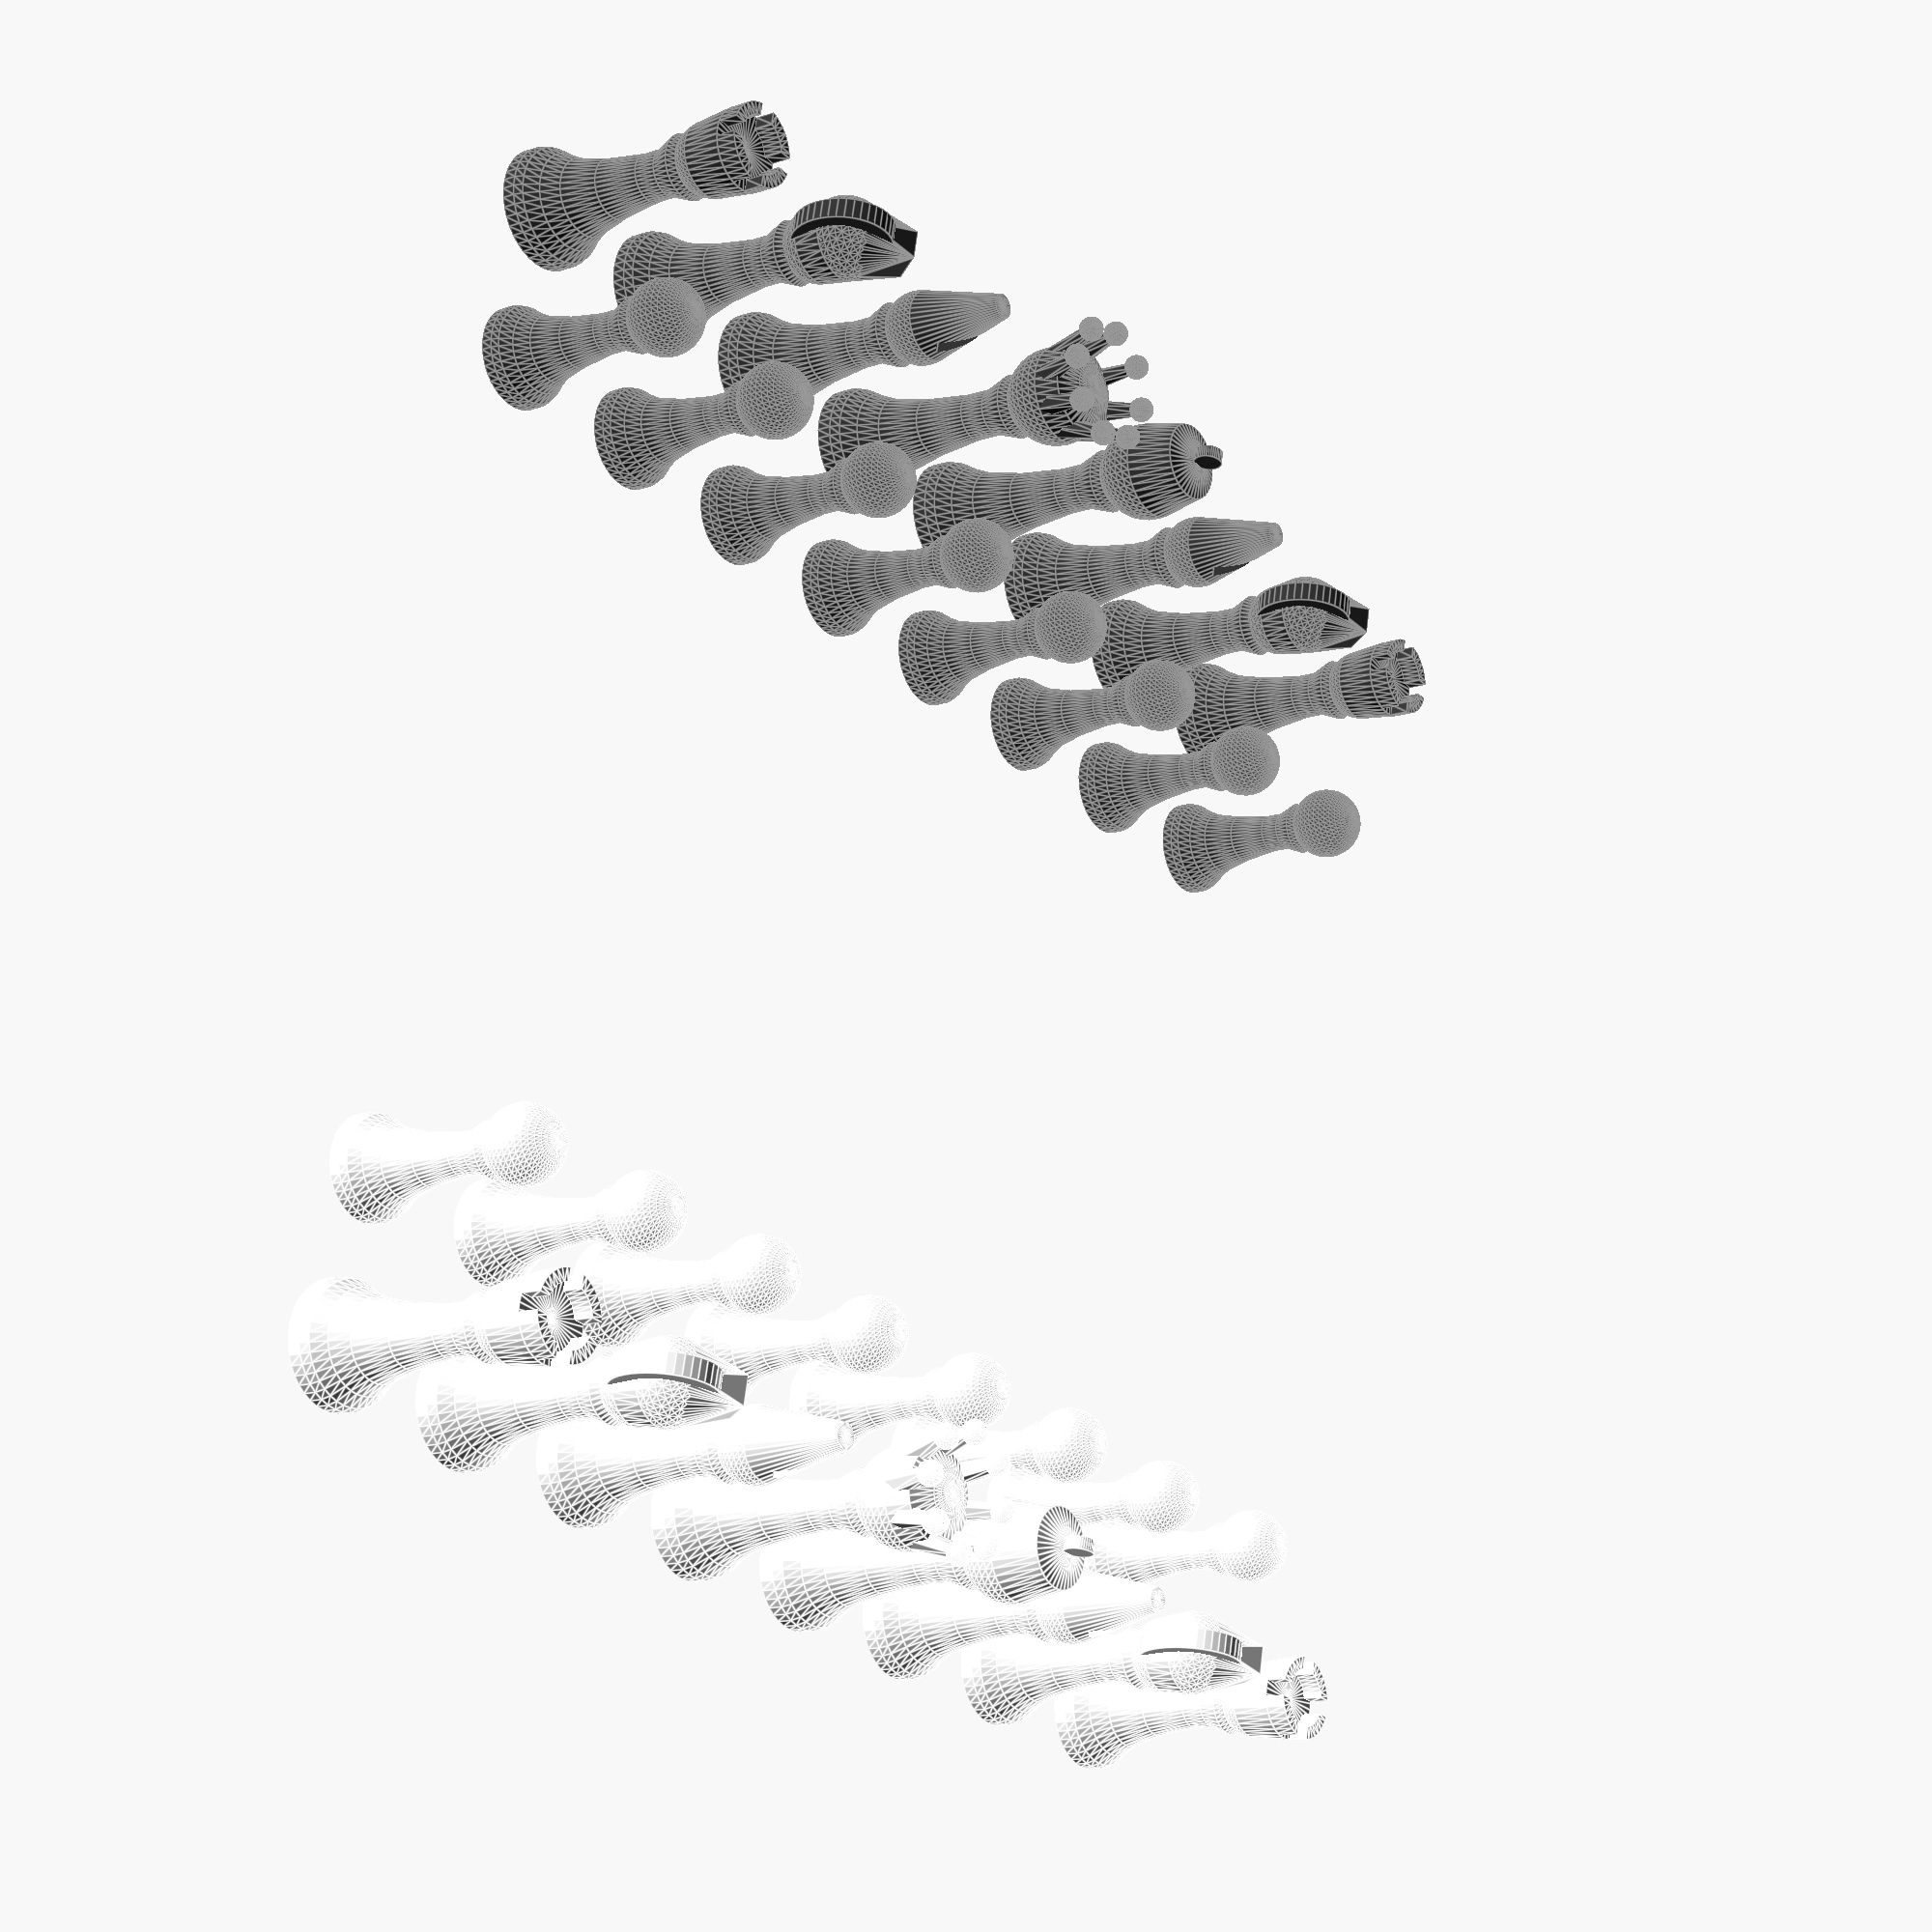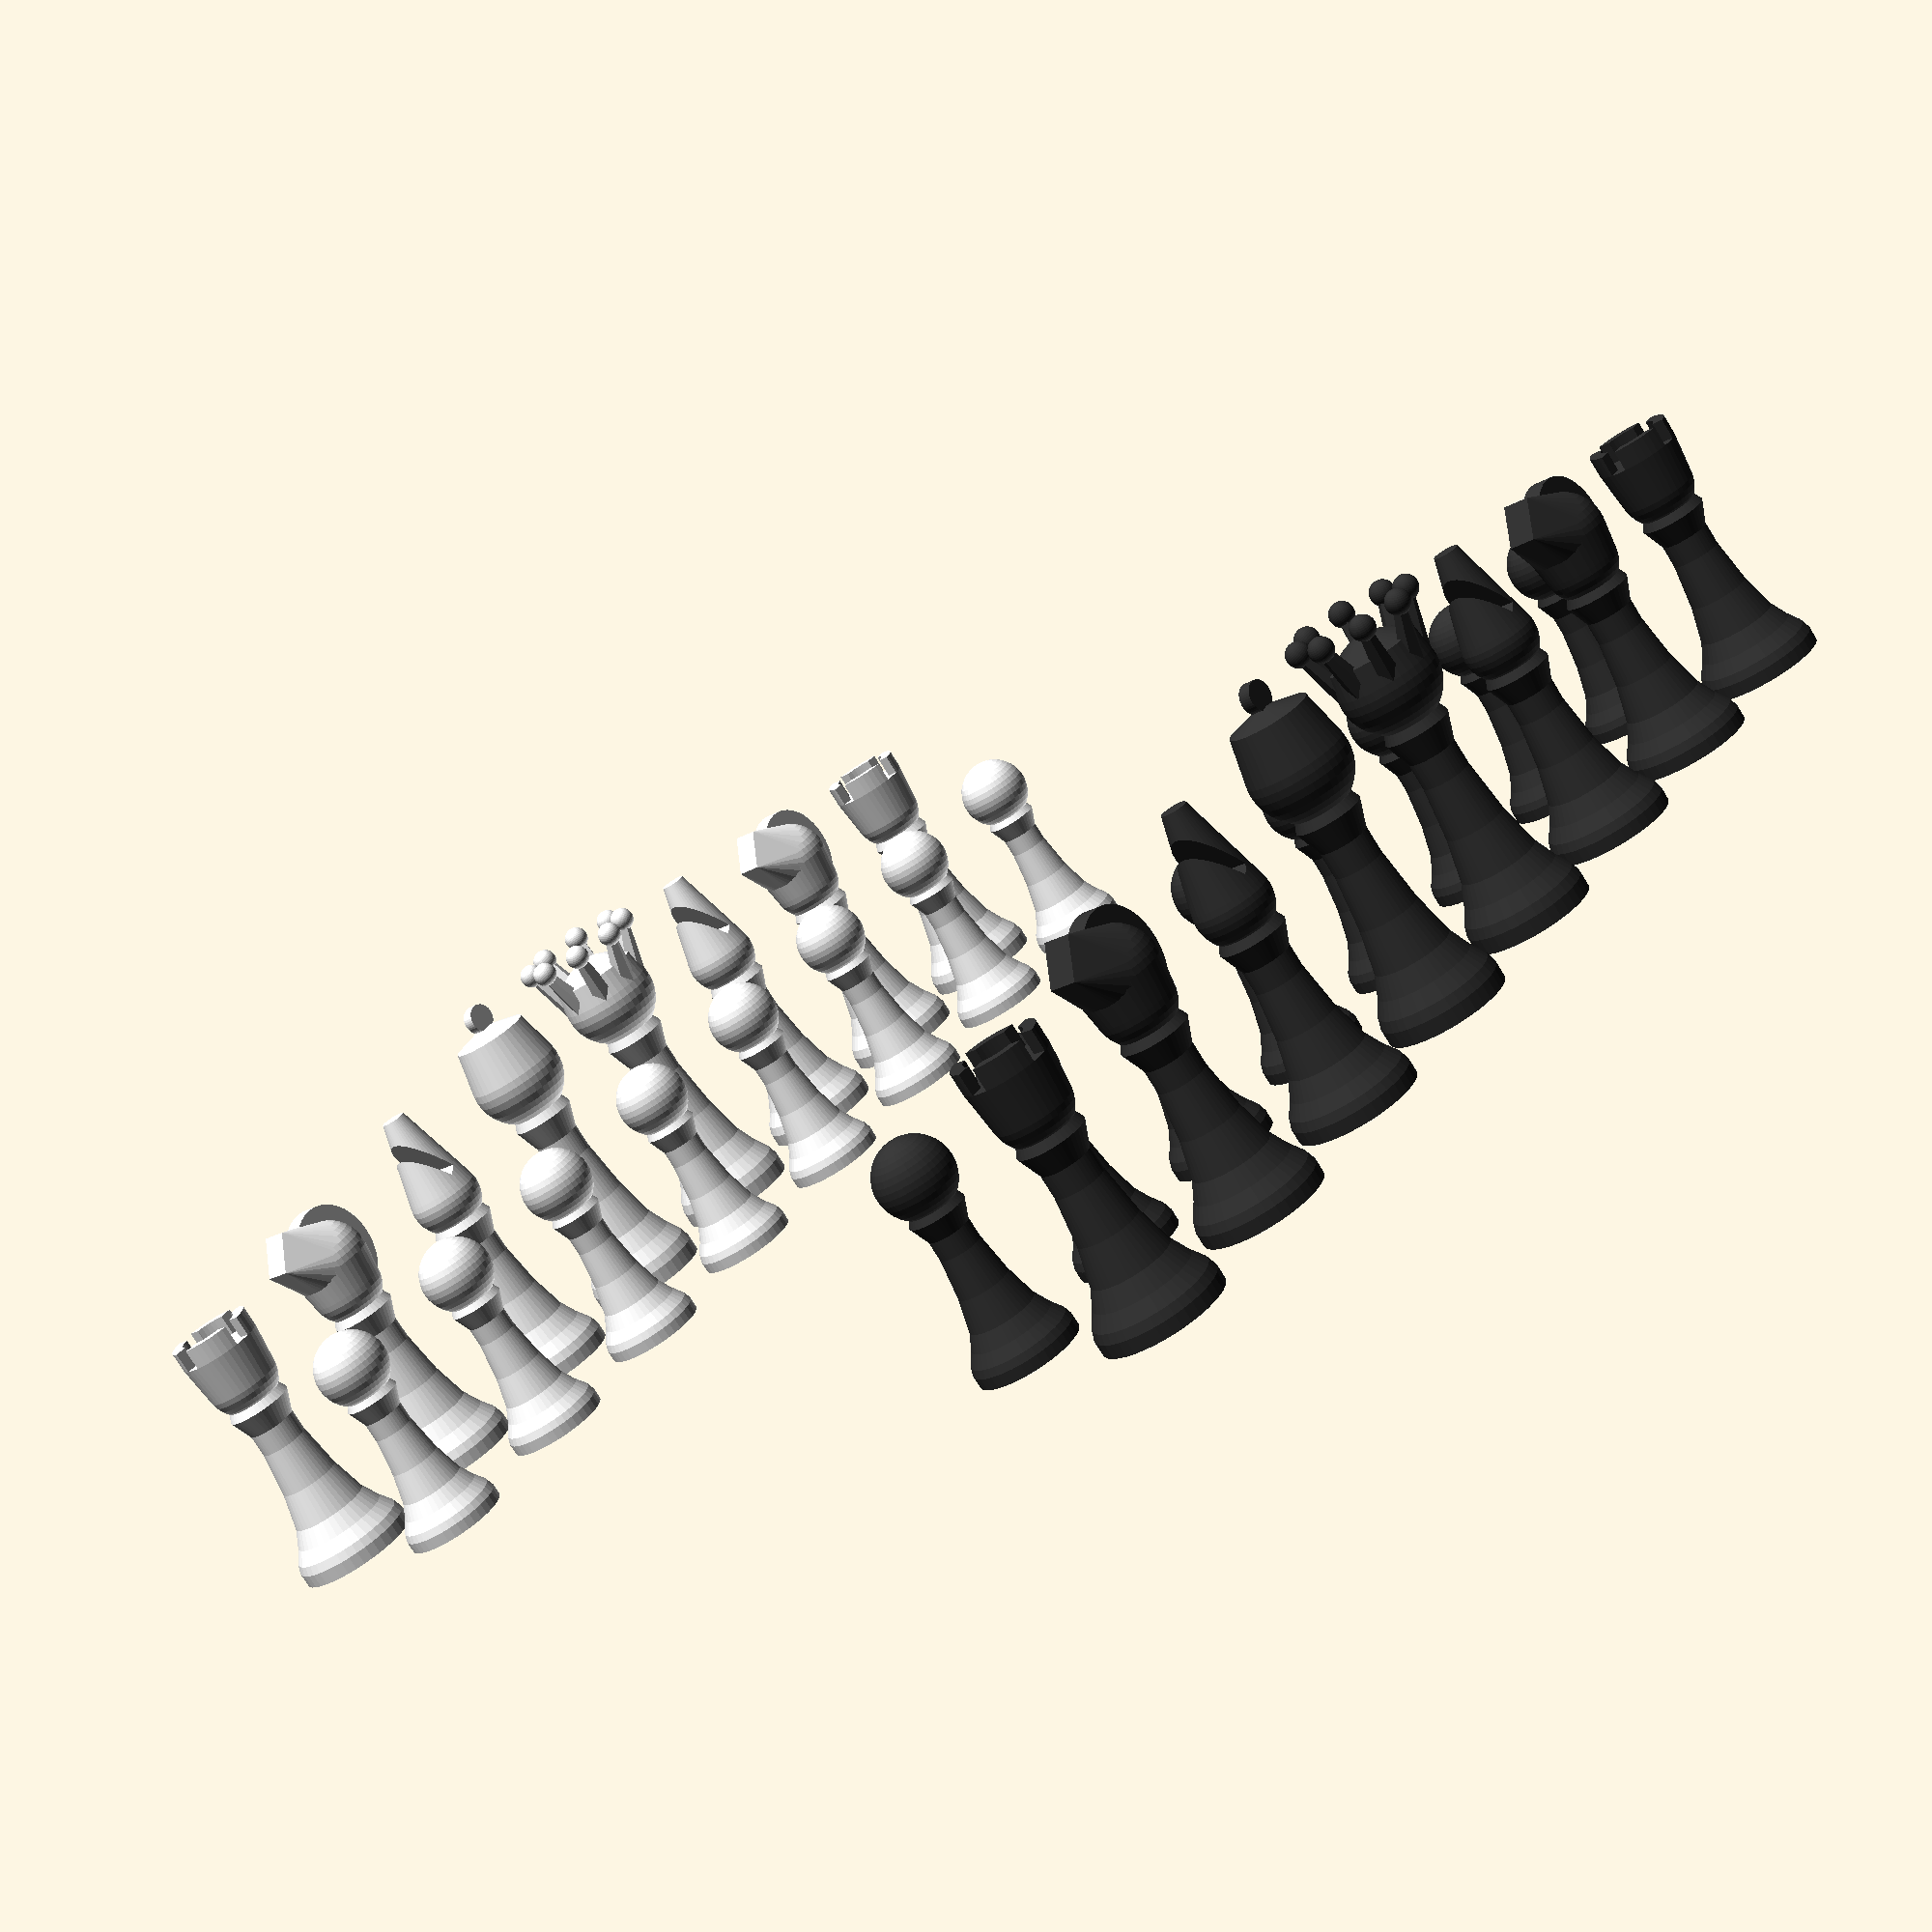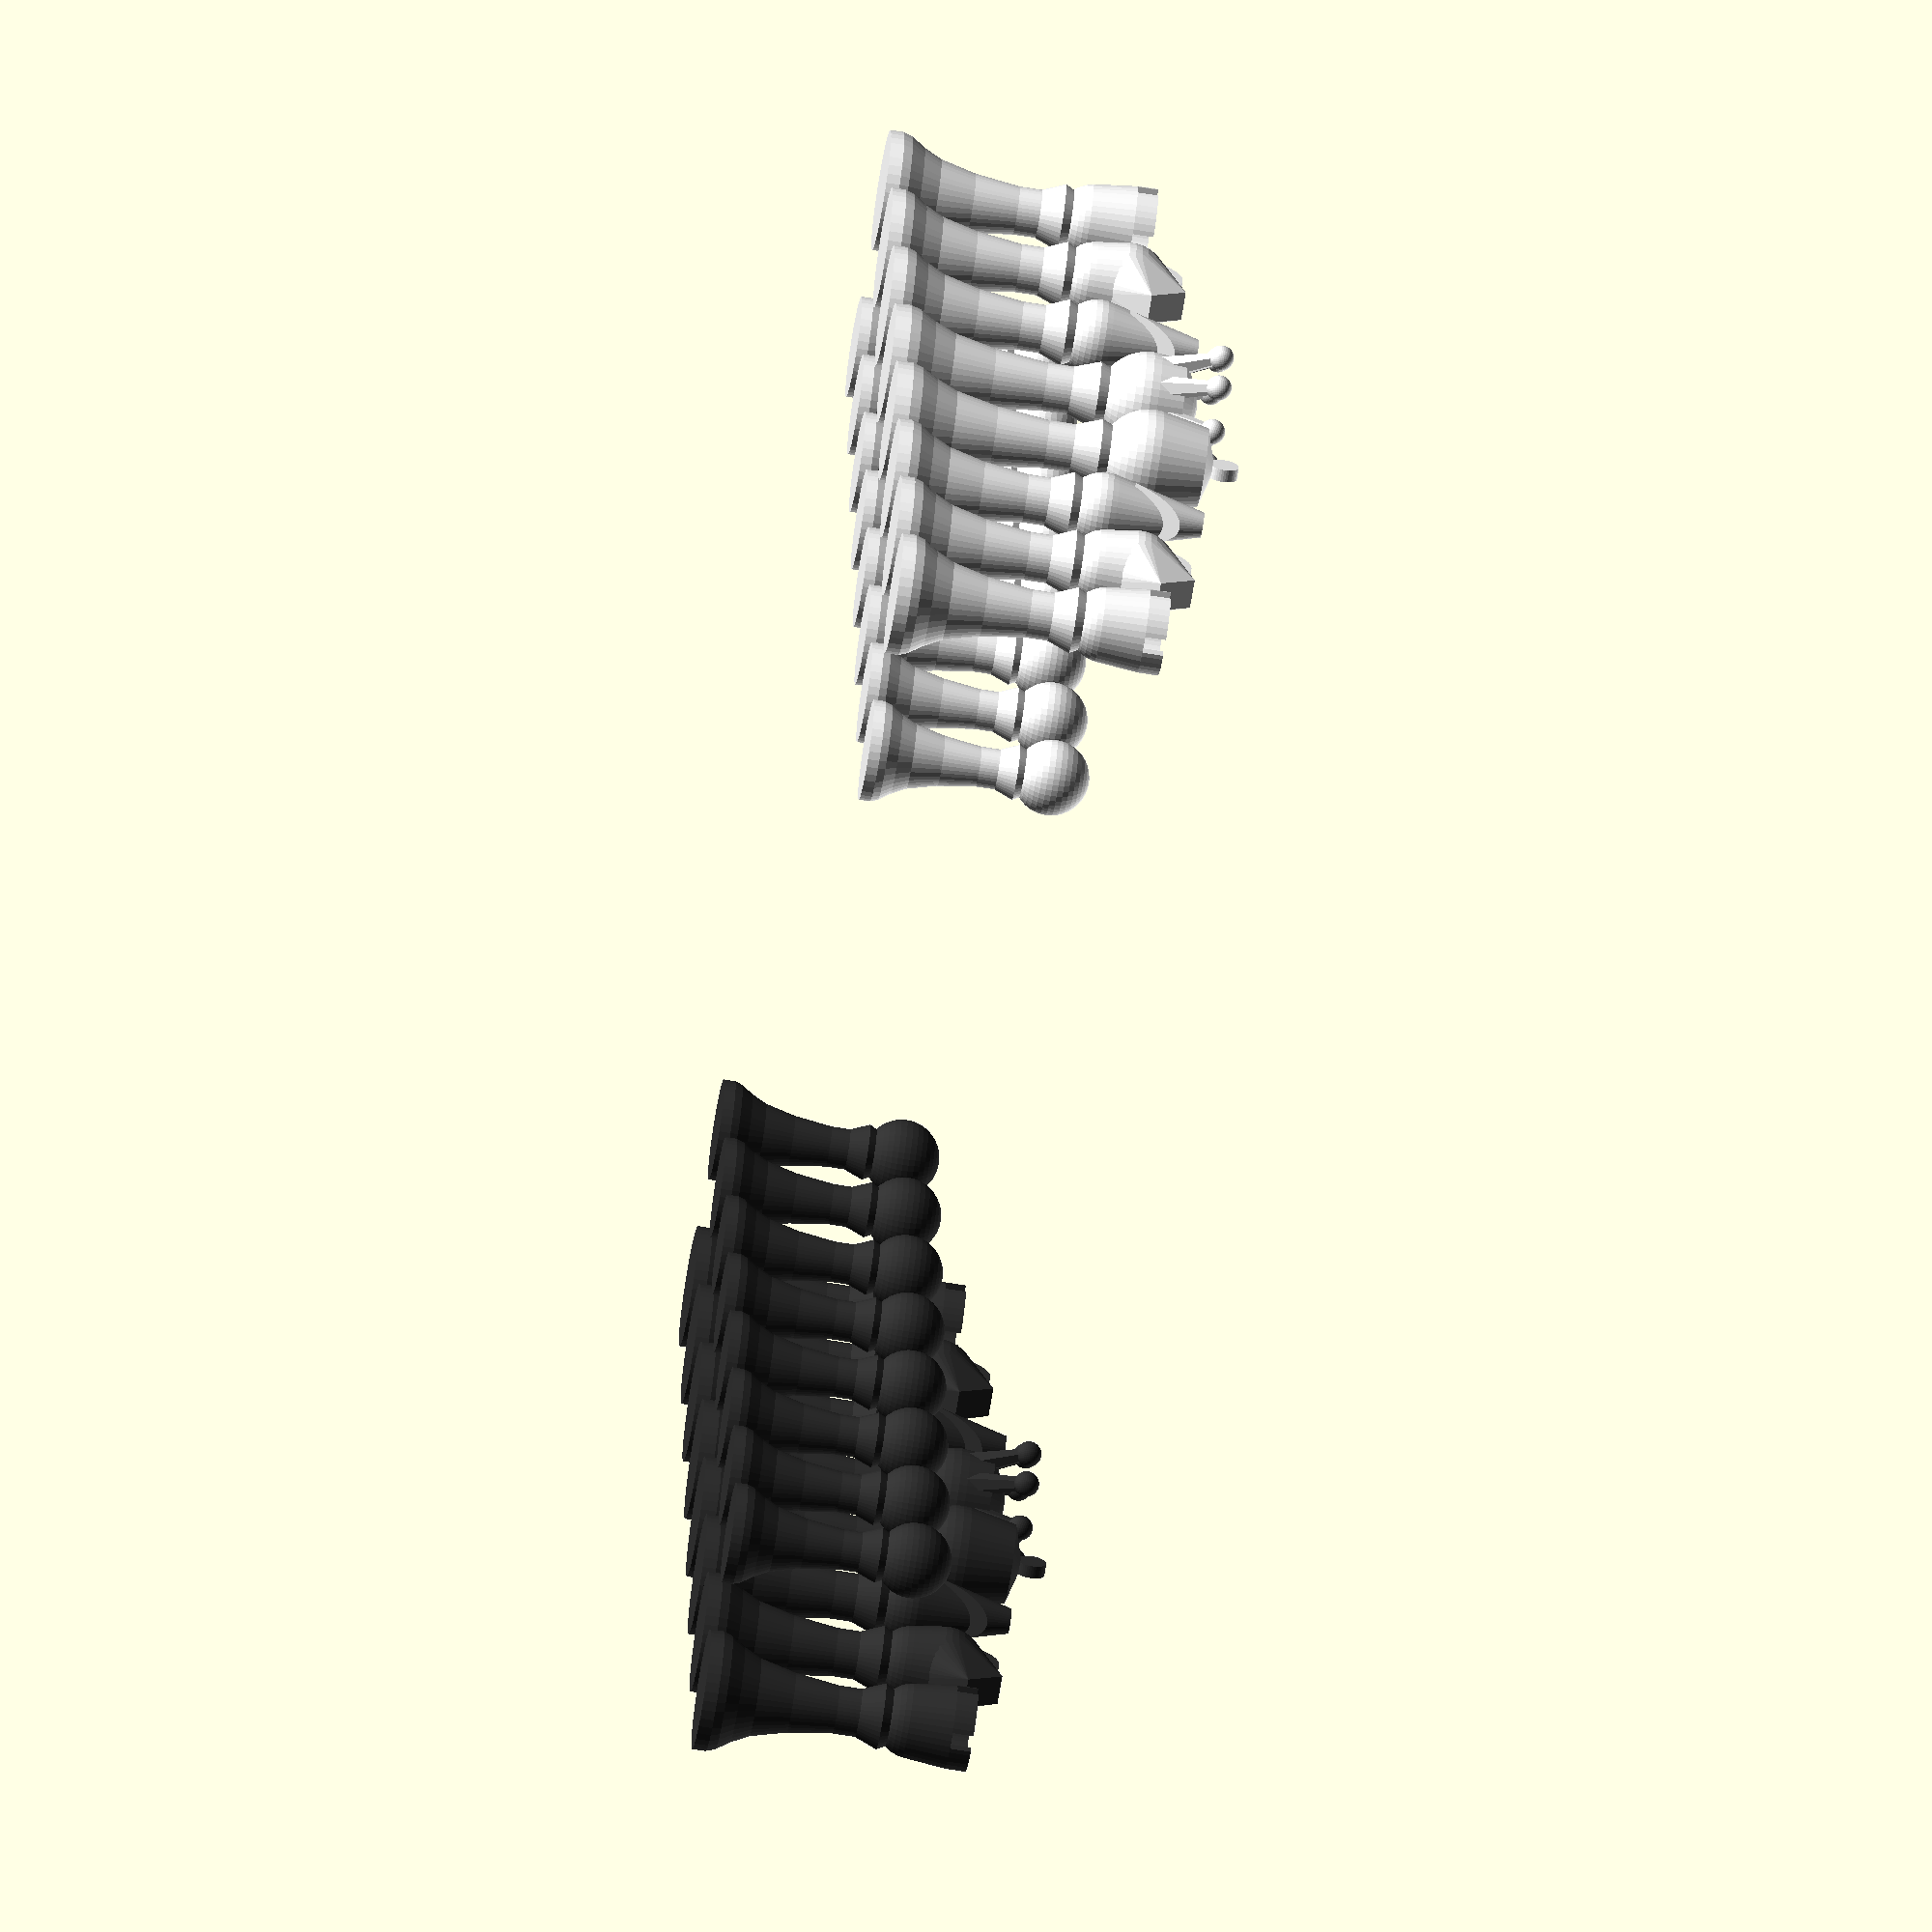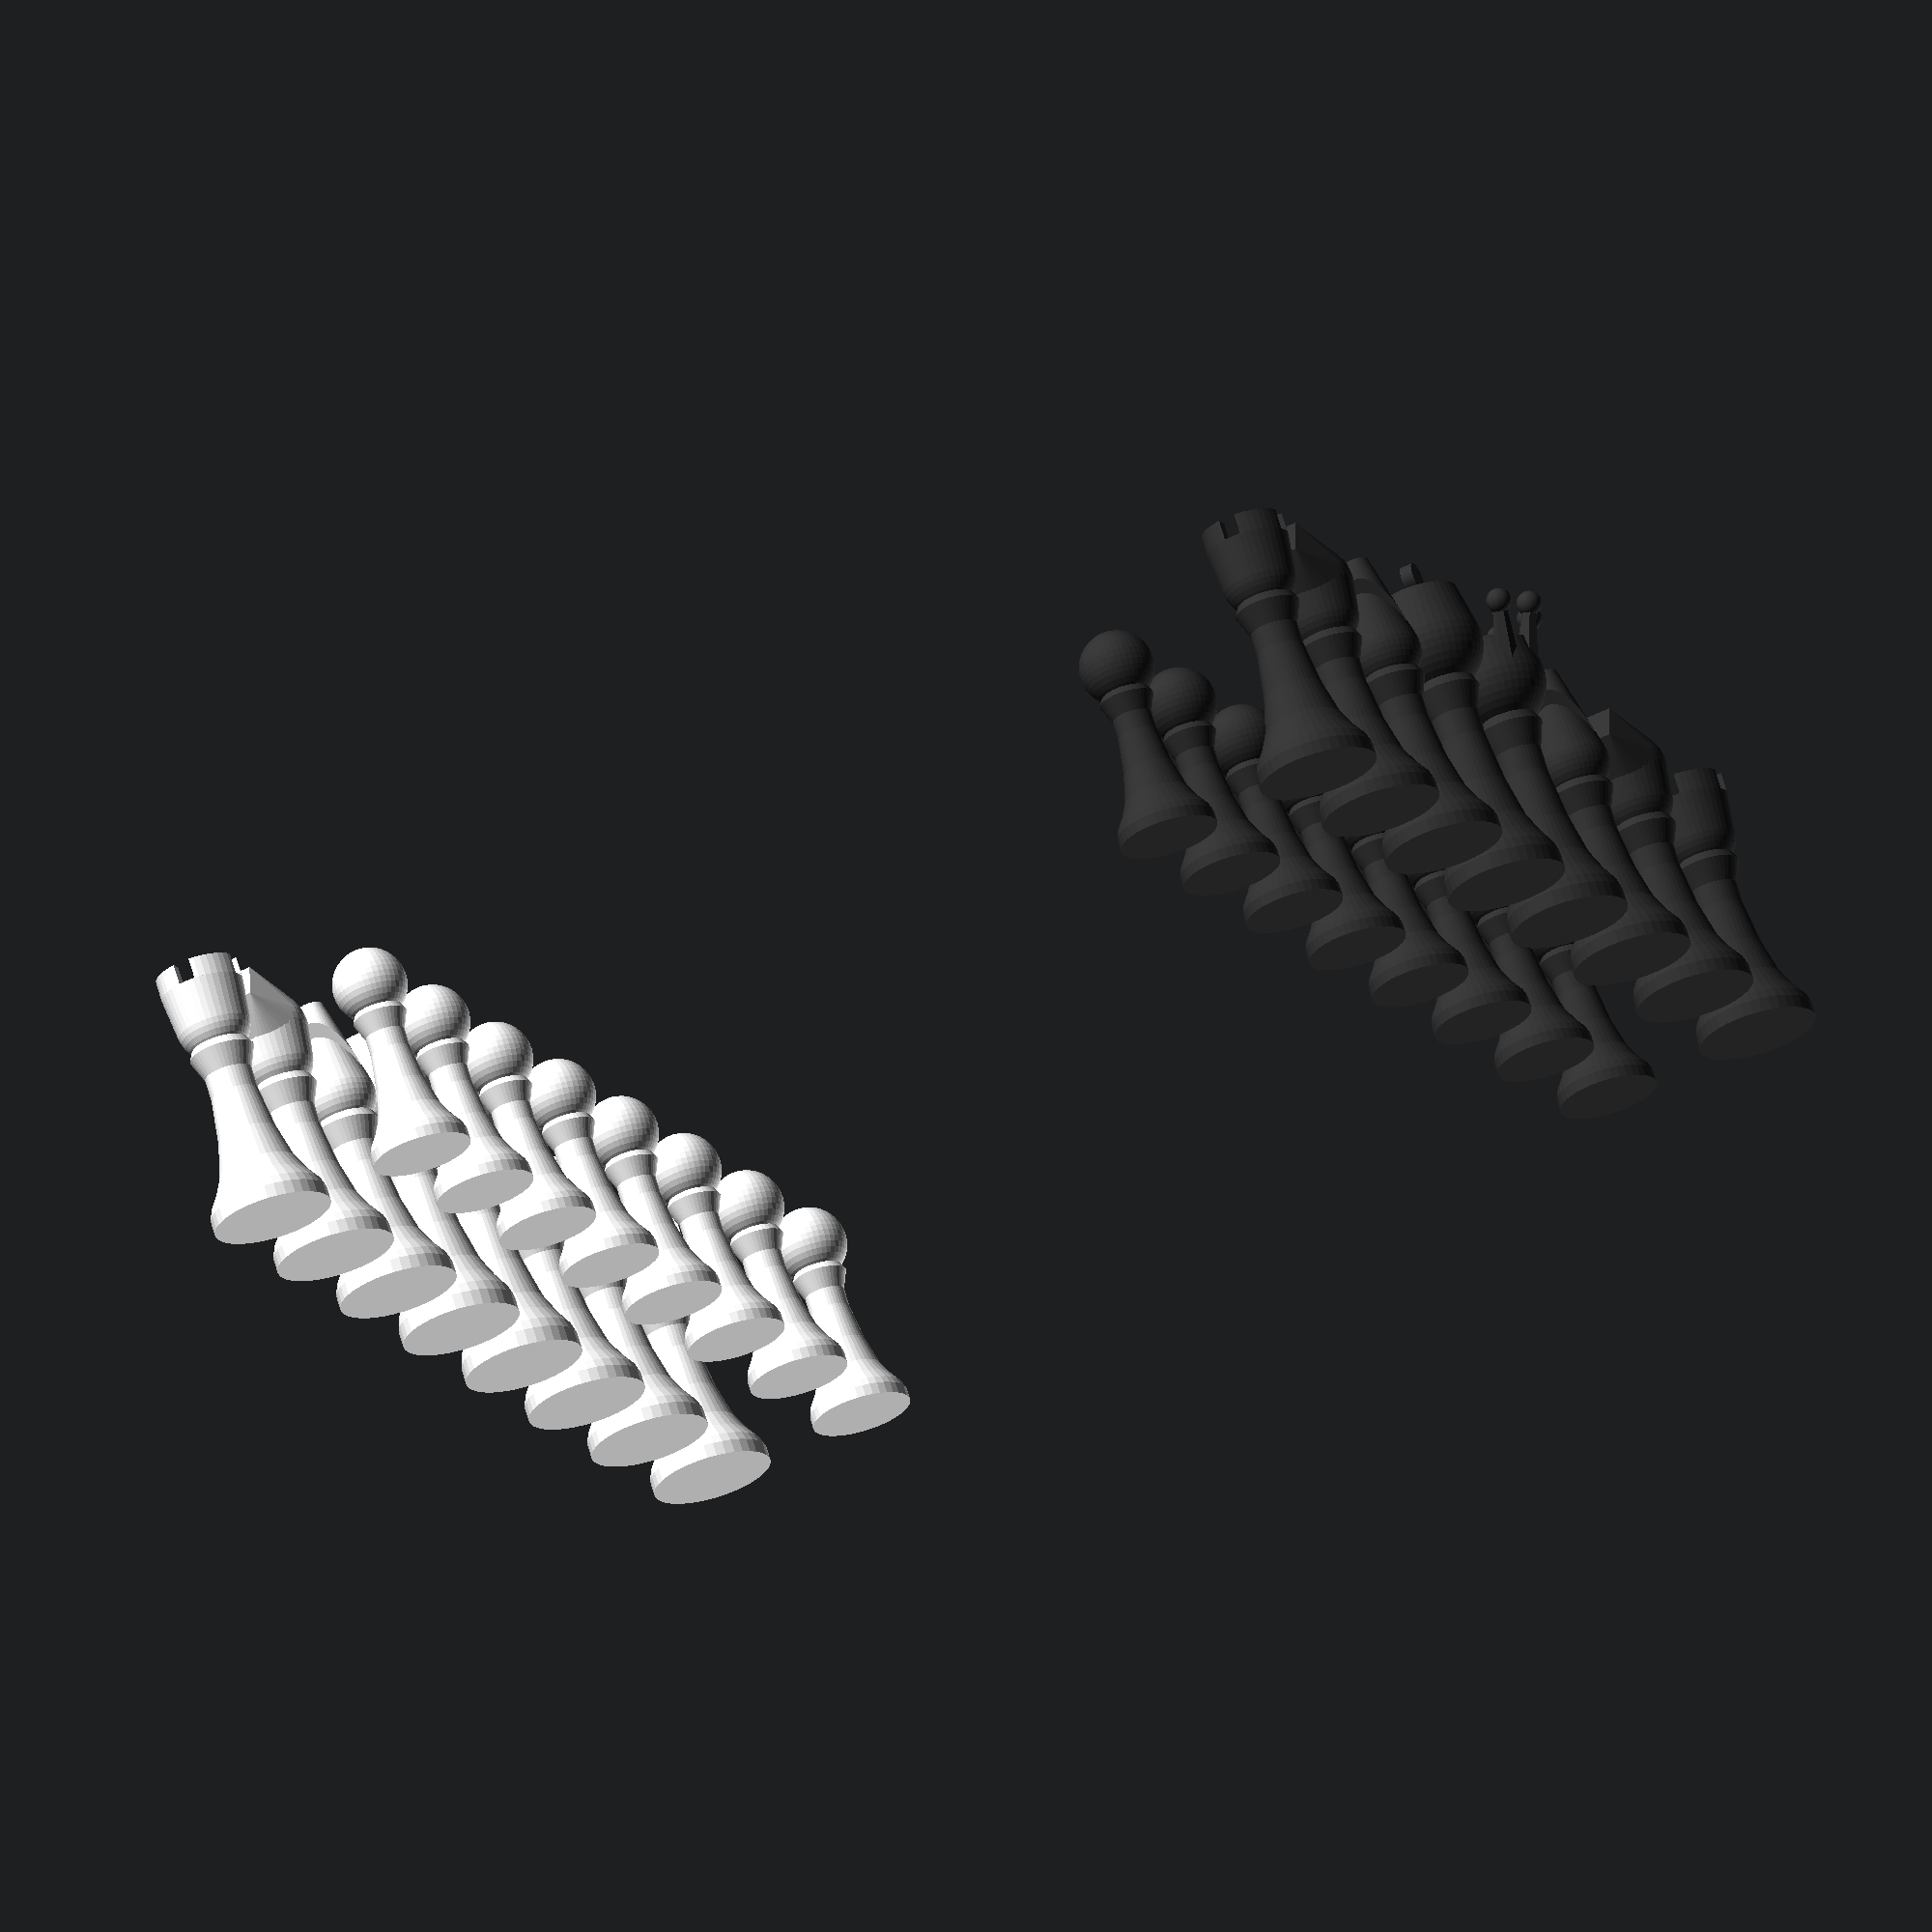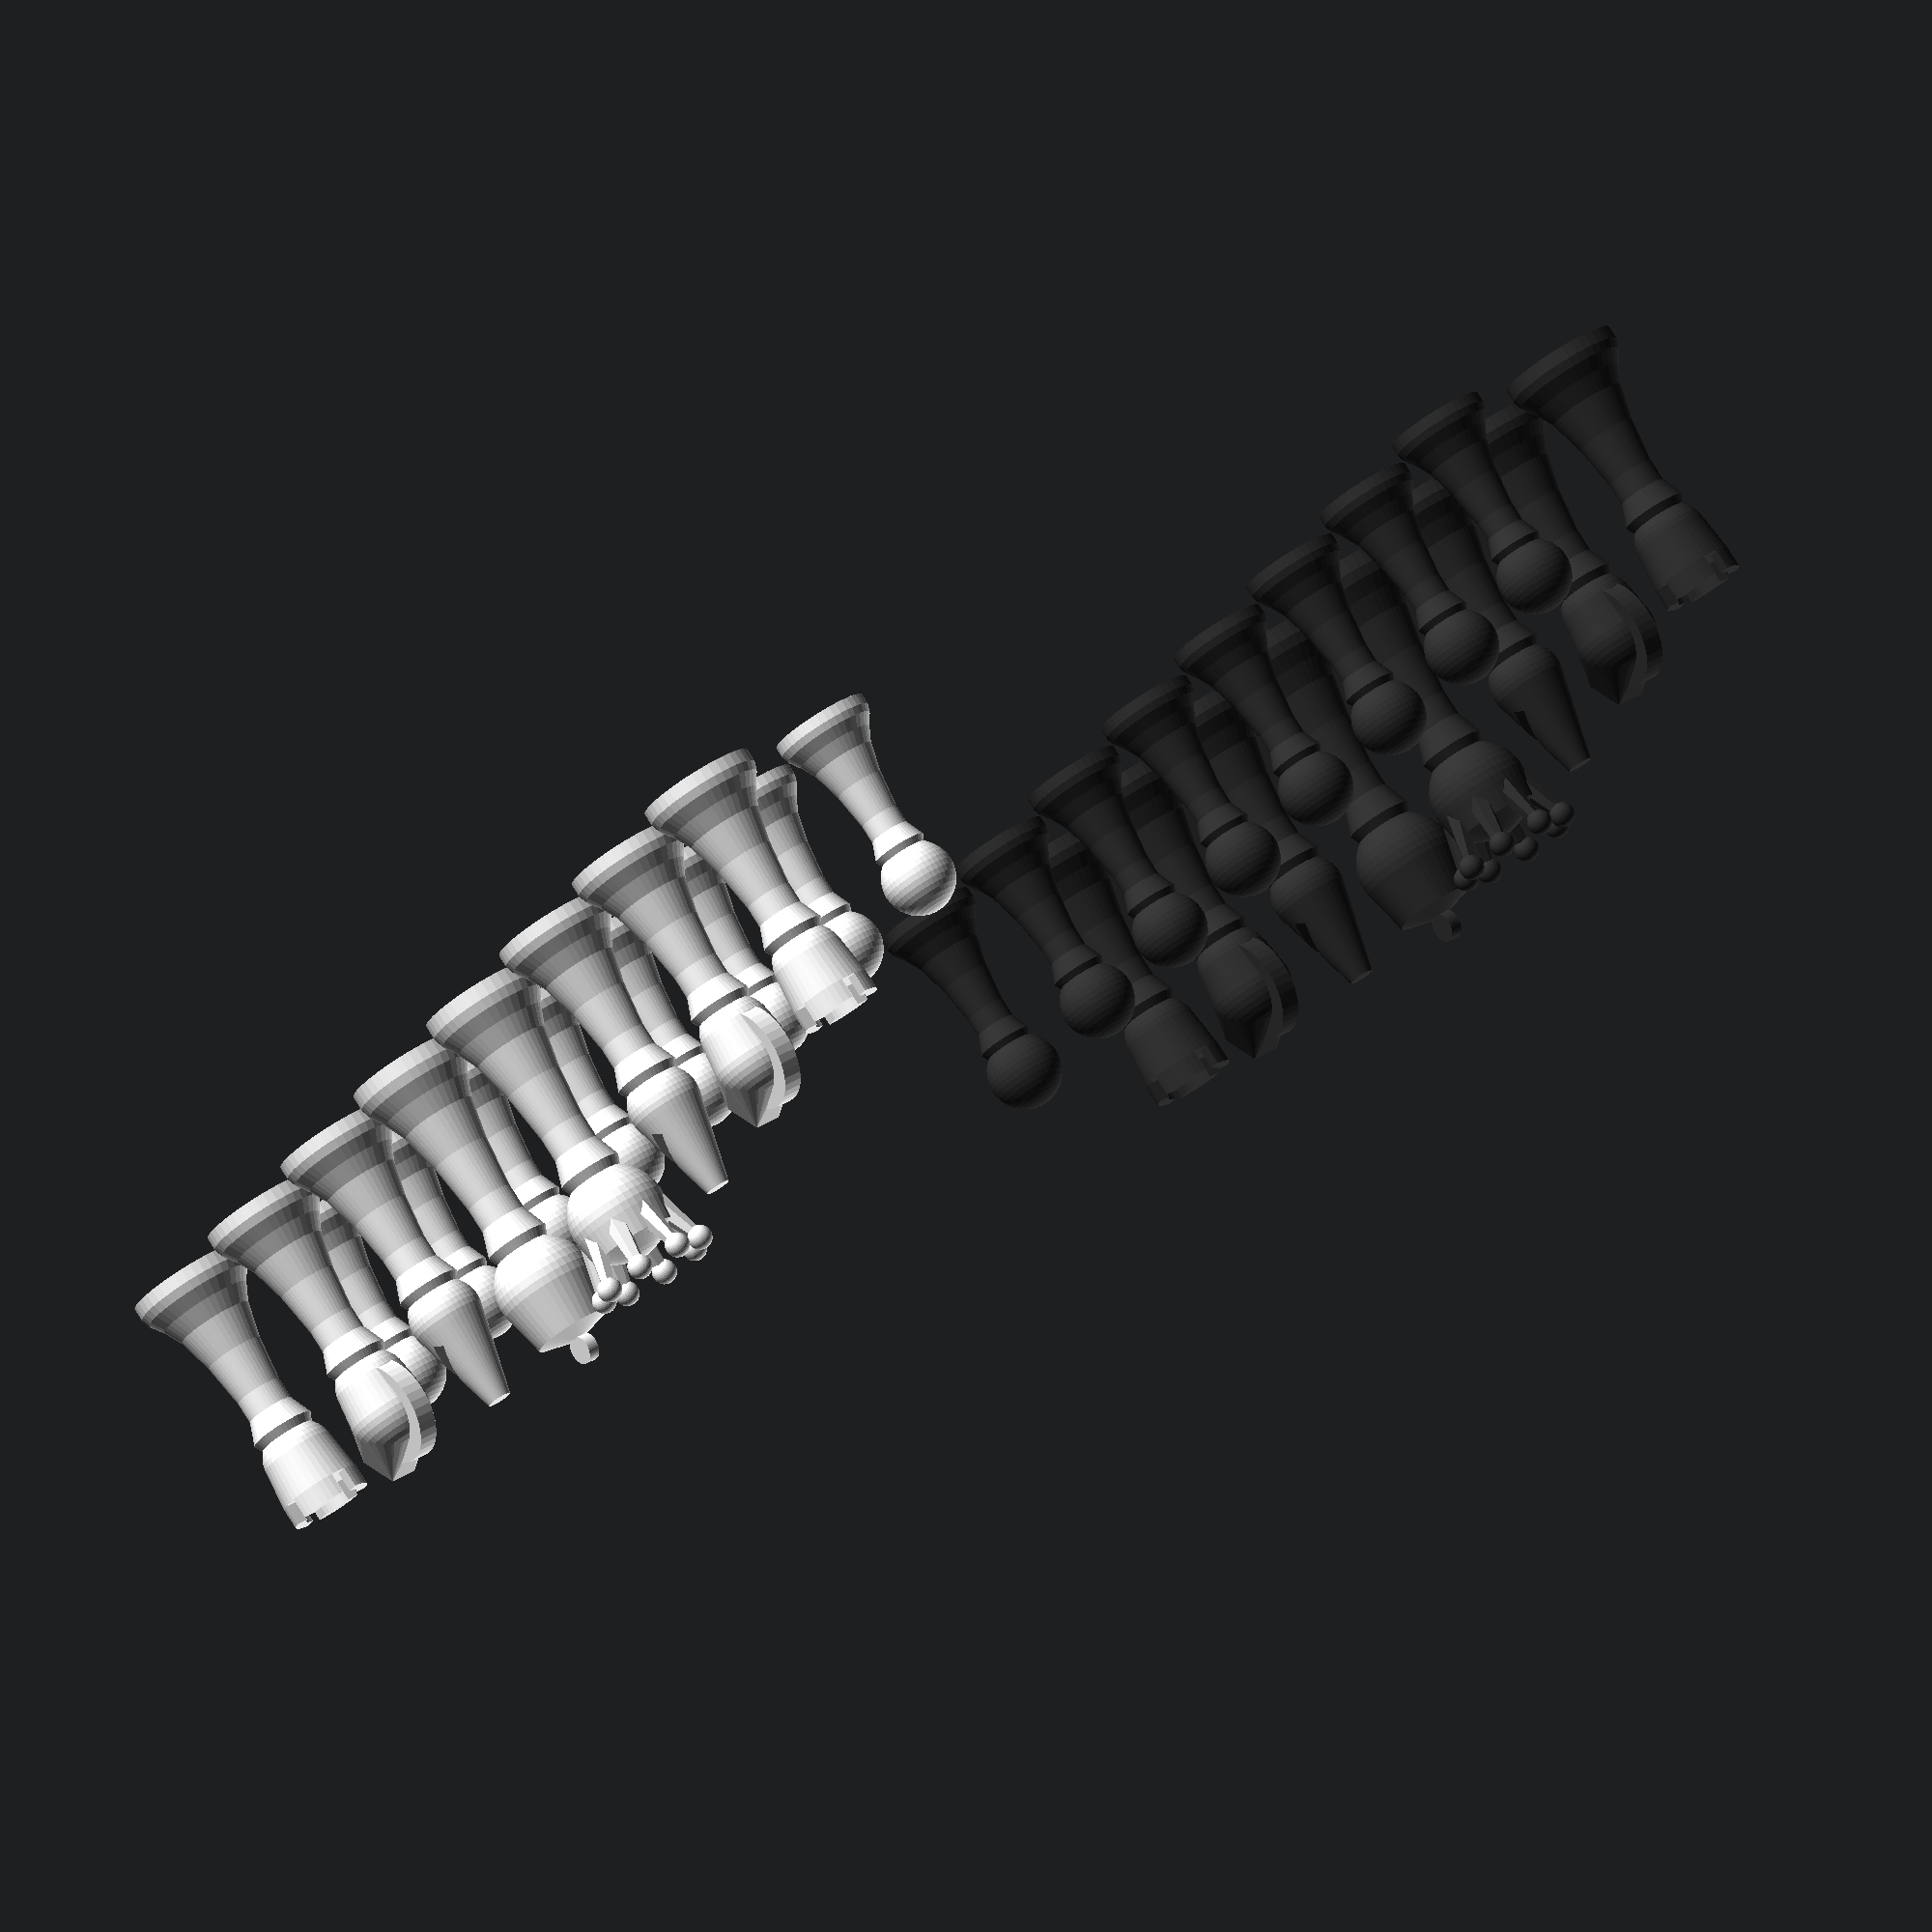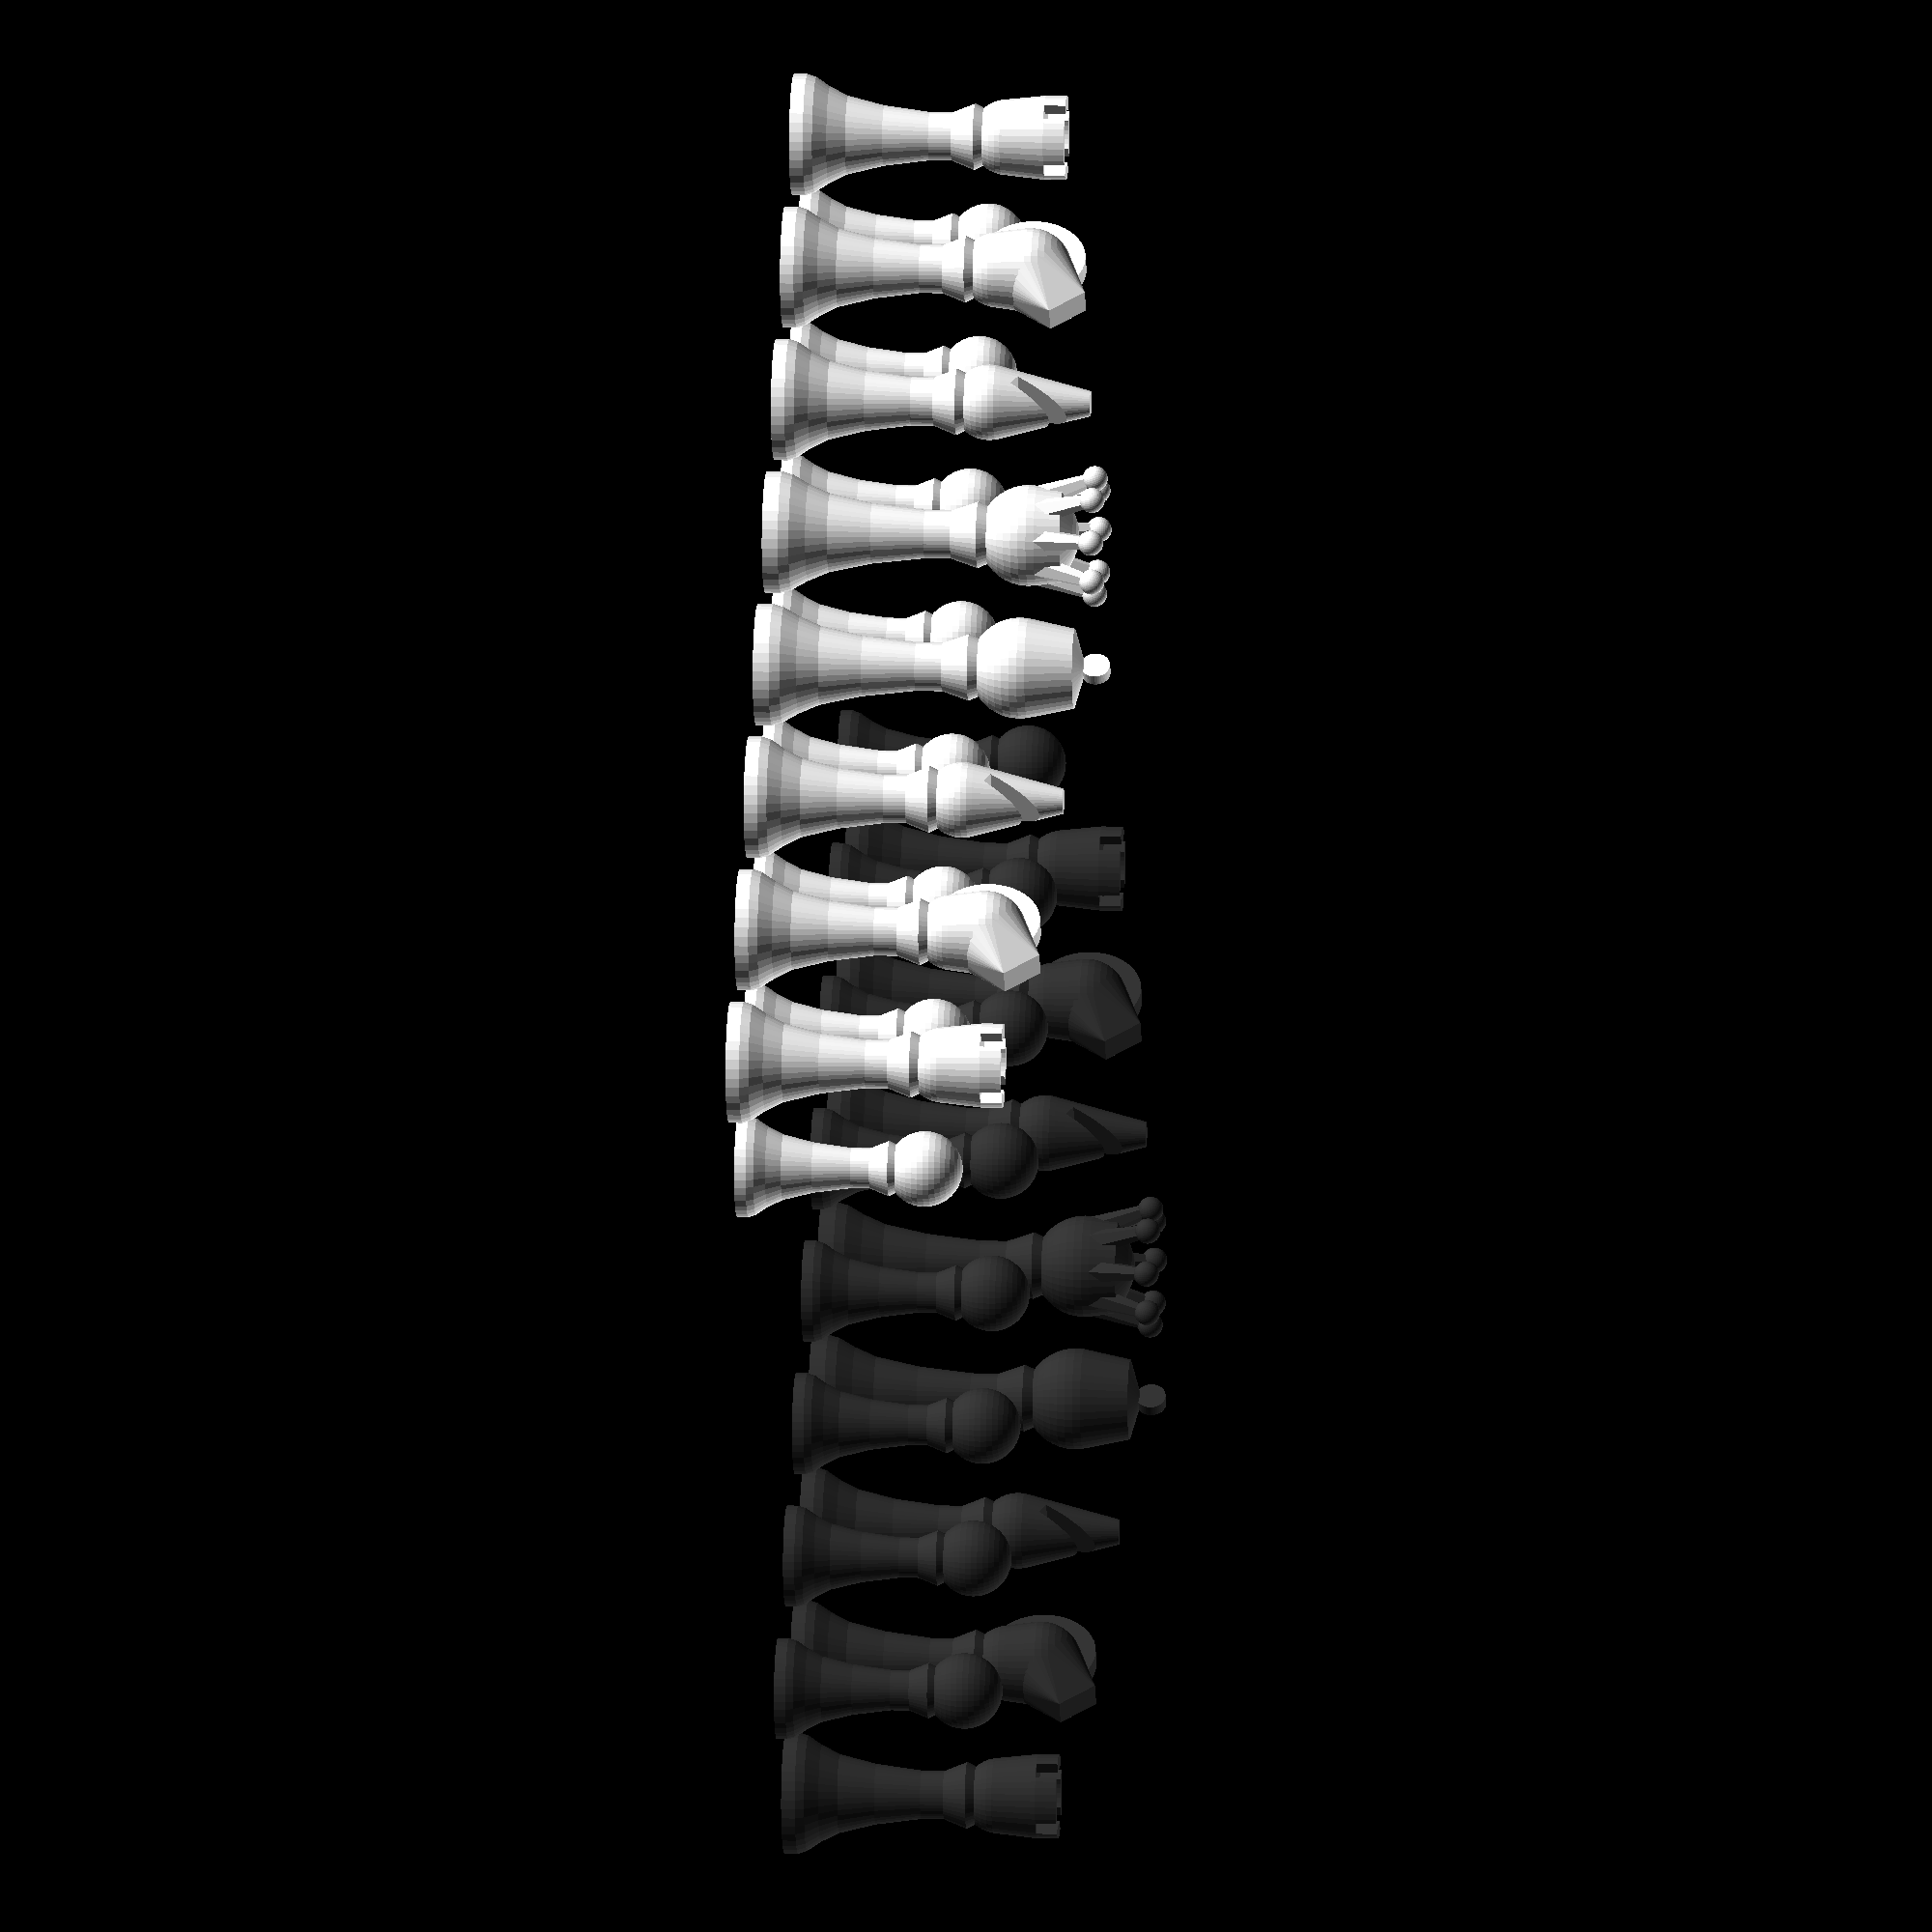
<openscad>
$fn = 40;

module half_circle(r) {
    intersection() {
        circle(r)
            ;
        translate([0, -r * 1.5])
        square(r * 3)
            ;
    }
        ;
}

module pawn_curve_poly() {
    scale([1.2, 0.9])
    polygon([
        [0, 0],
        [10, 0],
        [10, 3],
        [9.5, 5],
        [8, 8],
        [6.5, 12],
        [5, 20],
        [4, 30],
        [4, 35],
        [5.5, 40],
        [4, 44],
        [0, 50],
    ])
        ;
}

module pawn() {
    rotate_extrude()
    union() {
        pawn_curve_poly()
            ;
        translate([0, 44.5])
        half_circle(9)
            ;
    }
        ;
}

module bishop() {
    difference() {
        rotate_extrude()
        union() {
            scale([1.2, 1.2])
            pawn_curve_poly()
                ;
            hull() {
                translate([0, 51])
                half_circle(9)
                    ;
                translate([0, 75])
                square([3, 0.01])
                //translate([0, 76])
                //half_circle(3)
                    ;
            }
                ;
        }
            ;
        translate([7, 0, 71])
        rotate([0, 30, 0])
        cube([3, 50, 32], center=true)
            ;
    }
        ;
}

module knight() {
    rotate_extrude()
    scale([1.2, 1.2])
    pawn_curve_poly()
        ;
    translate([0, 0, 51])
    union() {
        hull() {
            sphere(r=9)
                ;
            translate([0, 0, 7.5])
            sphere(r=10)
                ;
        }
            ;
        hull() {
            translate([0, 0, 7.5])
            sphere(r=10)
                ;
            translate([12, 0, 17])
            rotate([0, 55, 0])
            cube([10, 7, 0.01], center=true)
                ;
        }
            ;
        translate([-1.8, 0, 8])
        scale([1, 1, 1.15])
        rotate([90, 0, 0])
        cylinder(r=11, h=5, center=true)
            ;
    }
        ;
}

module rook() {
    rotate_extrude()
    union() {
        scale([1.2, 1.2])
        pawn_curve_poly()
            ;
        hull() {
            translate([0, 51])
            half_circle(9)
                ;
            translate([0, 60])
            square([10, 0.01])
            //translate([0, 76])
            //half_circle(3)
                ;
        }
            ;
    }
        ;
    translate([0, 0, 60])
    linear_extrude(5)
    difference() {
        circle(10)
            ;
        circle(7)
            ;
        for (angle = [0, 90]) {
            rotate(angle)
            square([4, 99], center=true)
                ;
        }
            ;
    }
}

module queen() {
    rotate_extrude()
    union() {
        scale([1.2, 1.4])
        pawn_curve_poly()
            ;
        hull() {
            translate([0, 62.5])
            half_circle(12)
                ;
            translate([0, 67.5])
            square([11, 3])
                ;
        }
            ;
    }
        ;
    translate([0, 0, 65])
    for (i = [0:7]) {
        rotate(i * 360 / 8)
        translate([9, 0, 0])
        rotate([0, 20, 0])
        union() {
            cylinder(r1=3, r2=1.5, h=14, $fn=6)
                ;
            translate([0, 0, 14])
            sphere(r=3)
                ;
        }
    }
}

module king() {
    rotate_extrude()
    union() {
        scale([1.2, 1.4])
        pawn_curve_poly()
            ;
        hull() {
            translate([0, 62.5])
            half_circle(12)
                ;
            translate([0, 67.5 + 5])
            square([9.5, 3])
                ;
            translate([0, 70])
            half_circle(8)
                ;
        }
            ;
    }
        ;
    //translate([0, 0, 77])
    //cylinder(r=10, h=6, center=true)
    //        ;
    //translate([0, 0, 84])
    translate([0, 0, 73.5 + 7])
    rotate([90, 0, 0])
    cylinder(r=3.5, h=3, center=true)
        ;
    /*rotate([0, 90, 0])
    union() {
        cube([5, 4, 21], center=true)
            ;
        cube([5, 21, 4], center=true)
            ;
    }
        ;*/
    //translate([0, 0, 72.5])
    //cylinder(r=7, h=3, center=true)
        //;
    //translate([0, 0, 76])
    //sphere(r=2)
        //;
}

module board_layout_1side(square_size=40) {
    for (i = [1, 8]) {
        translate([square_size * (i - 1), 0, 0])
        rook()
            ;
    }
        ;
    for (i = [2, 7]) {
        translate([square_size * (i - 1), 0, 0])
        knight()
            ;
    }
        ;
    for (i = [3, 6]) {
        translate([square_size * (i - 1), 0, 0])
        bishop()
            ;
    }
        ;
    translate([square_size * (4 - 1), 0, 0])
    queen()
        ;
    translate([square_size * (5 - 1), 0, 0])
    king()
        ;
    for (i = [1:8]) {
        translate([square_size * (i - 1), square_size, 0])
        pawn()
            ;
    }
}

module board_layout(square_size=40) {
    color([1, 1, 1])
    board_layout_1side(square_size=square_size)
        ;
    color([0.2, 0.2, 0.2])
    translate([0, square_size * 7, 0])
    mirror([0, 1, 0])
    board_layout_1side(square_size=square_size)
        ;
}

PAWN = 1;
BISHOP = 2;
ROOK = 3;
QUEEN = 4;
KING = 5;
KNIGHT = 6;

ASSORTED = 91;
BOARD_LAYOUT = 92;
BOARD_LAYOUT_1SIDE = 93;

RENDER = BOARD_LAYOUT;

if (RENDER == PAWN) {
    pawn()
        ;
}
if (RENDER == BISHOP) {
    bishop()
        ;
}
if (RENDER == ROOK) {
    rook()
        ;
}

if (RENDER == QUEEN) {
    queen()
        ;
}
if (RENDER == KING) {
    king()
        ;
}
if (RENDER == KNIGHT) {
    knight()
        ;
}
if (RENDER == ASSORTED) {
    translate([0, 40, 0])
    pawn()
        ;    
    translate([-40, 0, 0])
    bishop()
        ;
    rook()
        ;
    translate([-40, 40, 0])
    queen()
        ;
    translate([40, 40, 0])
    king()
        ;
    translate([40, 0, 0])
    knight()
        ;
}
if (RENDER == BOARD_LAYOUT_1SIDE) {
    board_layout_1side()
        ;
}
if (RENDER == BOARD_LAYOUT) {
    board_layout()
        ;
}

</openscad>
<views>
elev=193.5 azim=191.9 roll=233.5 proj=p view=edges
elev=76.7 azim=129.1 roll=31.7 proj=p view=solid
elev=246.4 azim=273.7 roll=279.4 proj=o view=solid
elev=290.4 azim=292.8 roll=163.8 proj=o view=wireframe
elev=280.3 azim=120.6 roll=328.0 proj=o view=wireframe
elev=349.4 azim=138.8 roll=274.1 proj=o view=wireframe
</views>
